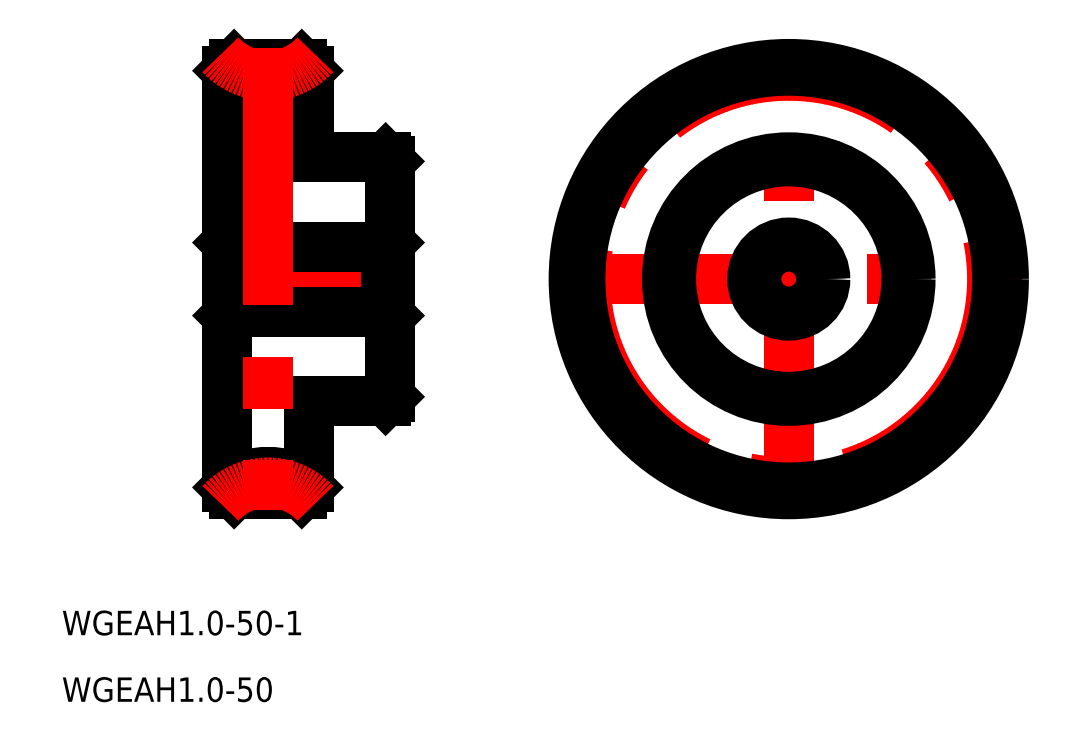
<metadata>
{"format":"dxf","ext":"dxf","renderer":"ezdxf+matplotlib","layout":"modelspace","background":"white","min_lineweight":24,"dpi":150}
</metadata>
<code>
0
SECTION
2
ENTITIES
0
LINE
8
CENTER
10
-2
20
0
30
0
11
22
21
0
31
0
0
ARC
8
0
10
5
20
-33
30
0
40
9.25
50
57.28
51
122.7
0
ARC
8
0
10
5
20
-33
30
0
40
7
50
68.21
51
111.8
0
LINE
8
0
10
0
20
-4.5
30
0
11
0.5
21
-4
31
0
0
LINE
8
0
10
20
20
-4.5
30
0
11
19.5
21
-4
31
0
0
LINE
8
0
10
20
20
4.5
30
0
11
19.5
21
4
31
0
0
ARC
8
0
10
5
20
33
30
0
40
9.25
50
237.3
51
302.7
0
ARC
8
0
10
5
20
33
30
0
40
7
50
248.2
51
291.8
0
LINE
8
0
10
10
20
-15
30
0
11
19.5
21
-15
31
0
0
LINE
8
0
10
19.5
20
-15
30
0
11
20
21
-14.5
31
0
0
LINE
8
0
10
20
20
-14.5
30
0
11
20
21
14.5
31
0
0
LINE
8
0
10
20
20
14.5
30
0
11
19.5
21
15
31
0
0
LINE
8
0
10
19.5
20
15
30
0
11
10
21
15
31
0
0
LINE
8
0
10
2.402
20
26.5
30
0
11
0.8333
21
26.5
31
0
0
LINE
8
0
10
0.8333
20
26.5
30
0
11
0
21
25.67
31
0
0
LINE
8
0
10
0
20
25.67
30
0
11
0
21
-4.5
31
0
0
LINE
8
0
10
7.598
20
-26.5
30
0
11
9.167
21
-26.5
31
0
0
LINE
8
0
10
9.167
20
-26.5
30
0
11
10
21
-25.67
31
0
0
LINE
8
0
10
10
20
-25.67
30
0
11
10
21
-15
31
0
0
LINE
8
0
10
0
20
4.5
30
0
11
0.5
21
4
31
0
0
LINE
8
0
10
0.5
20
4
30
0
11
0.5
21
-4
31
0
0
LINE
8
0
10
0.5
20
-4
30
0
11
19.5
21
-4
31
0
0
LINE
8
0
10
19.5
20
-4
30
0
11
19.5
21
4
31
0
0
LINE
8
0
10
19.5
20
4
30
0
11
0.5
21
4
31
0
0
LINE
8
0
10
0
20
-4.5
30
0
11
0
21
-25.67
31
0
0
LINE
8
0
10
0
20
-25.67
30
0
11
0.8333
21
-26.5
31
0
0
LINE
8
0
10
0.8333
20
-26.5
30
0
11
2.402
21
-26.5
31
0
0
LINE
8
0
10
10
20
15
30
0
11
10
21
25.67
31
0
0
LINE
8
0
10
10
20
25.67
30
0
11
9.167
21
26.5
31
0
0
LINE
8
0
10
9.167
20
26.5
30
0
11
7.598
21
26.5
31
0
0
LINE
8
CENTER
10
5
20
28.5
30
0
11
5
21
-28.5
31
0
0
LINE
8
CENTER
10
40.66
20
0
30
0
11
97.66
21
0
31
0
0
LINE
8
CENTER
10
69.16
20
-28.5
30
0
11
69.16
21
28.5
31
0
0
TEXT
8
0
10
-20.38
20
-52.07
30
0
40
3
1
WGEAH1-50
0
TEXT
8
0
10
-20.38
20
-43.87
30
0
40
3
1
WGEAH1-50-1
0
ARC
8
CENTER
10
5
20
-33
30
0
40
7.95
50
42.56
51
137.4
0
ARC
8
CENTER
10
5
20
33
30
0
40
7.95
50
222.6
51
317.4
0
CIRCLE
8
0
10
69.16
20
0
30
0
40
4
0
CIRCLE
8
0
10
69.16
20
0
30
0
40
4.5
0
CIRCLE
8
0
10
69.16
20
0
30
0
40
14.5
0
CIRCLE
8
0
10
69.16
20
0
30
0
40
15
0
CIRCLE
8
CENTER
10
69.16
20
0
30
0
40
25.05
0
CIRCLE
8
0
10
69.16
20
0
30
0
40
25.67
0
CIRCLE
8
0
10
69.16
20
0
30
0
40
26.5
0
ENDSEC
0
EOF

</code>
